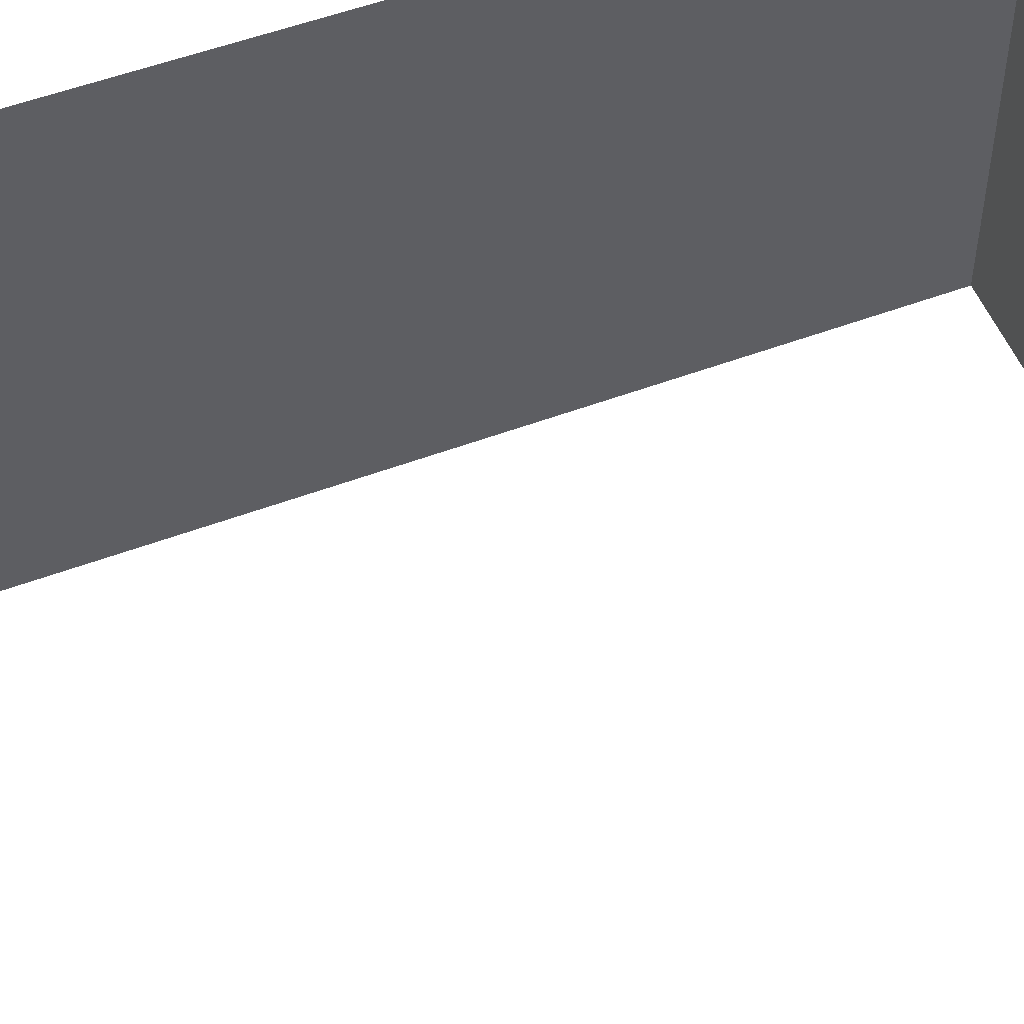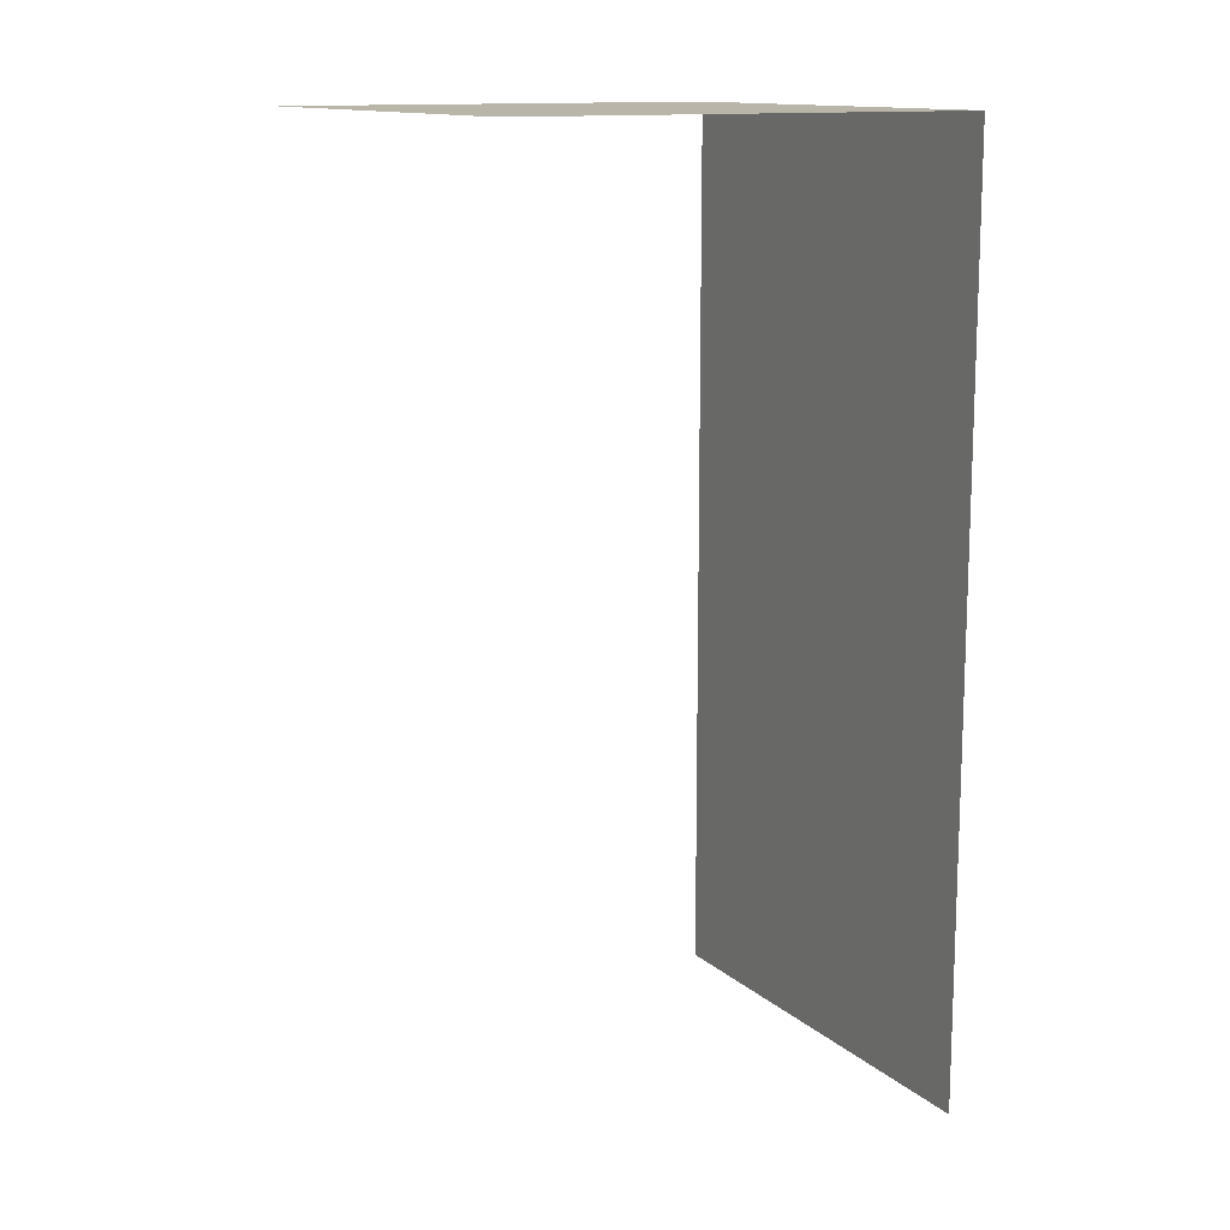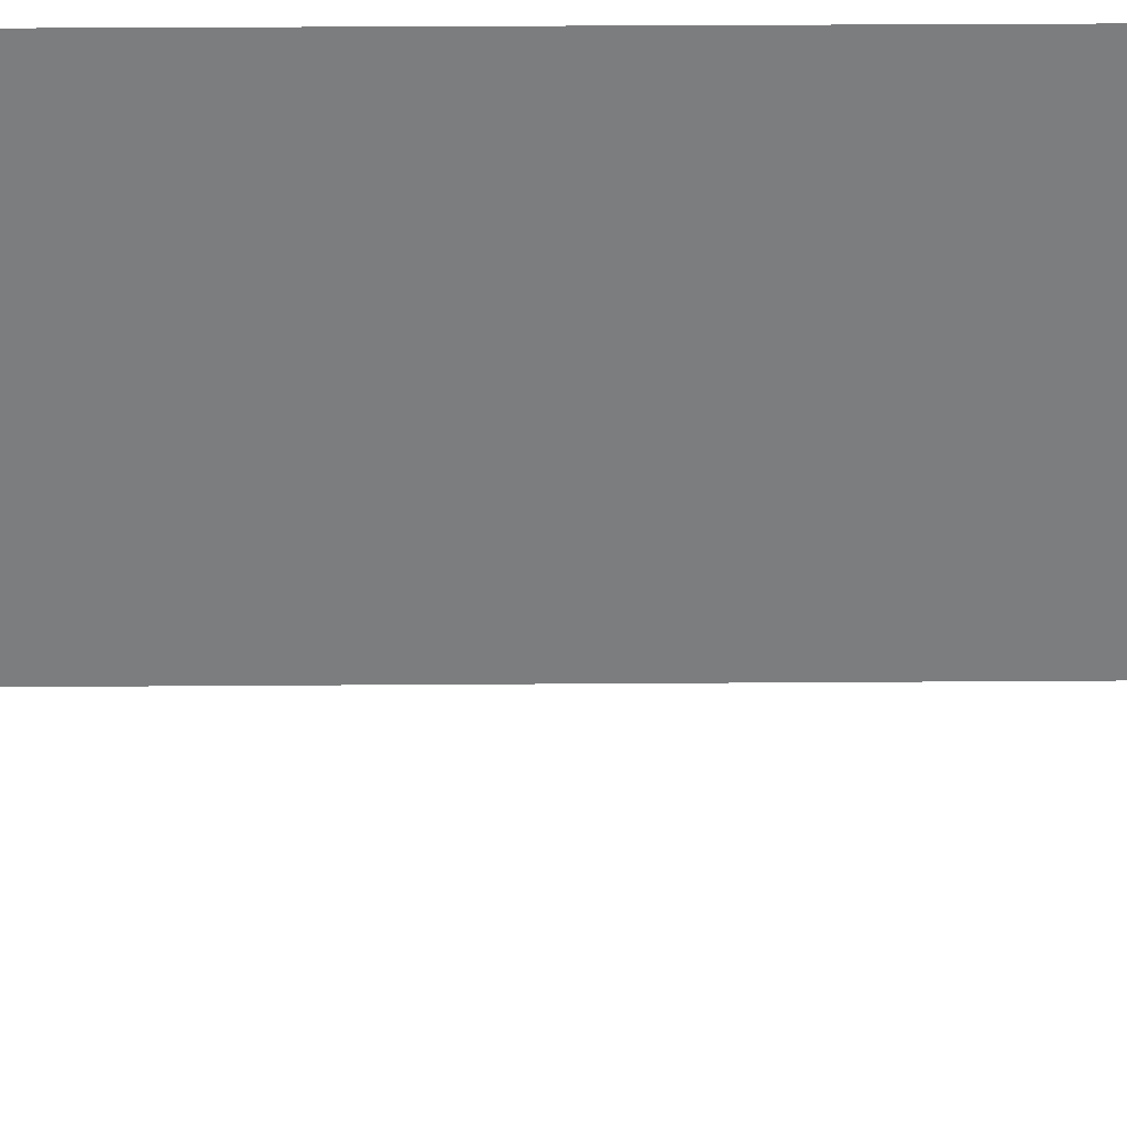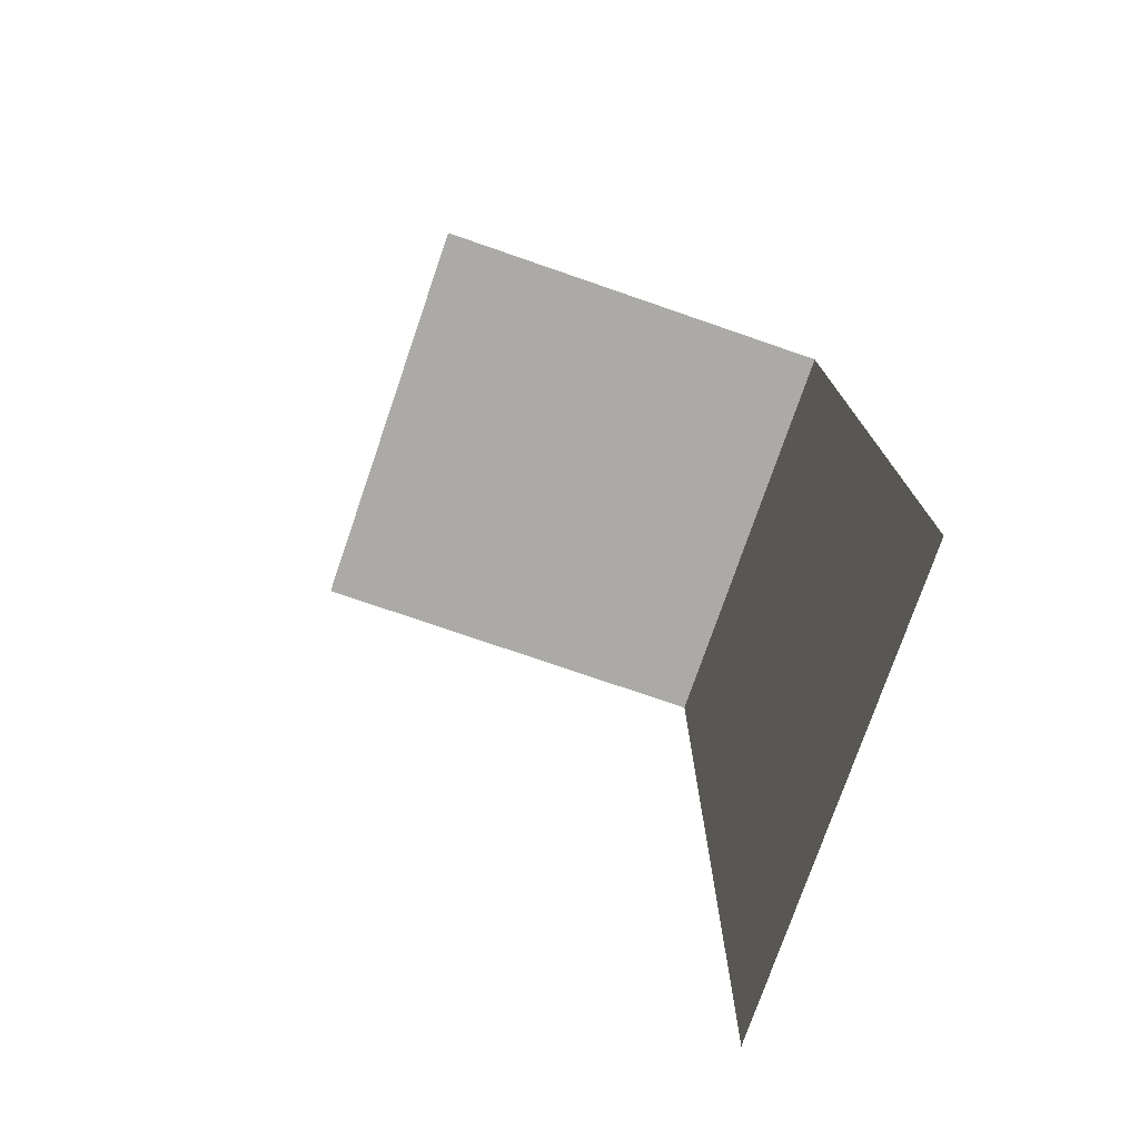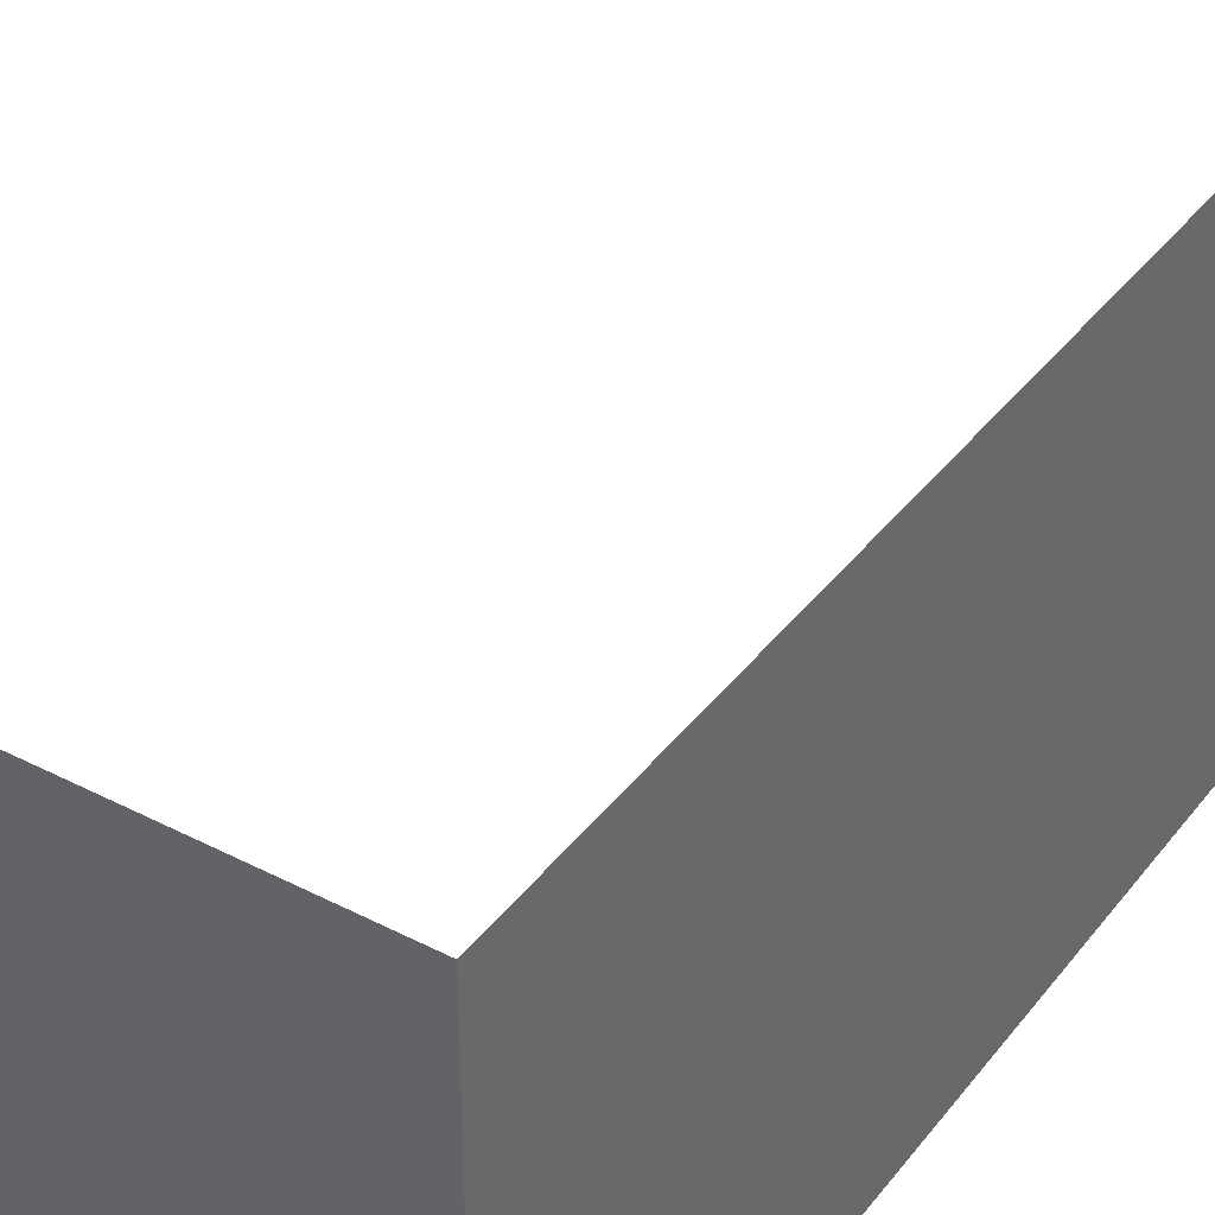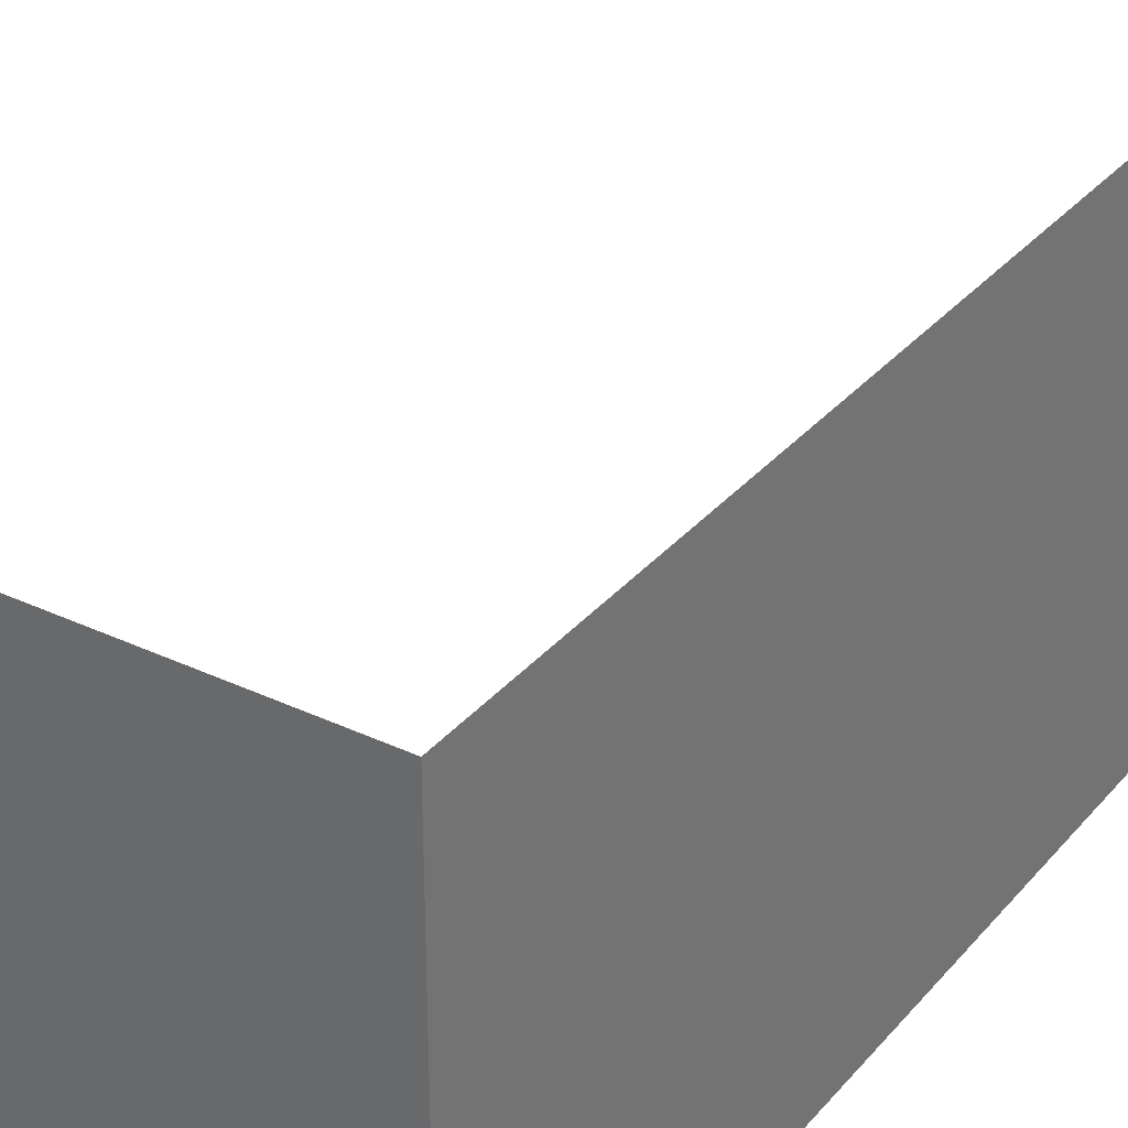
<metadata>
{"format":"obj","ext":"obj","renderer":"f3d","projection":"perspective","resolution":1024,"background":"white","views":[{"elev":52.9,"azim":-111.9,"up":"+Y"},{"elev":13.4,"azim":-29.2,"up":"+Z"},{"elev":31.1,"azim":-90.6,"up":"+Y"},{"elev":-75.9,"azim":-19.0,"up":"+Z"},{"elev":38.6,"azim":33.2,"up":"+Y"},{"elev":32.6,"azim":33.3,"up":"+Y"}]}
</metadata>
<code>
v 10 0 0
v 10 5 0
v 10 5 10
v 10 0 10
v 10 0 10
v 10 5 10
v 5 5 10
v 5 0 10
f 4 1 2 3
f 8 5 6 7

</code>
